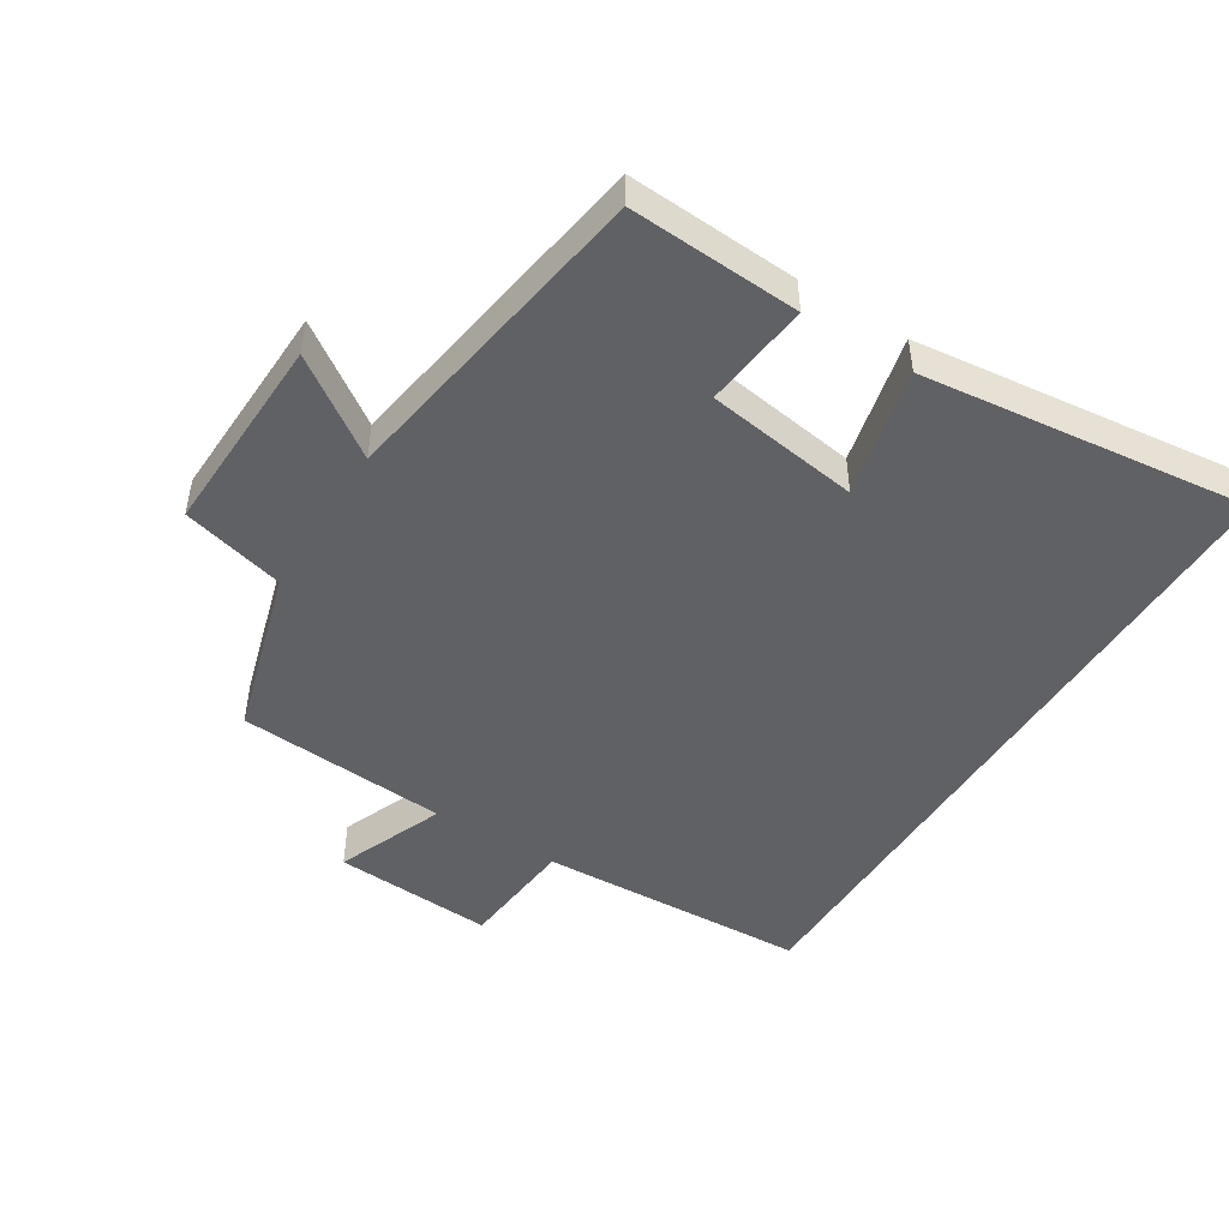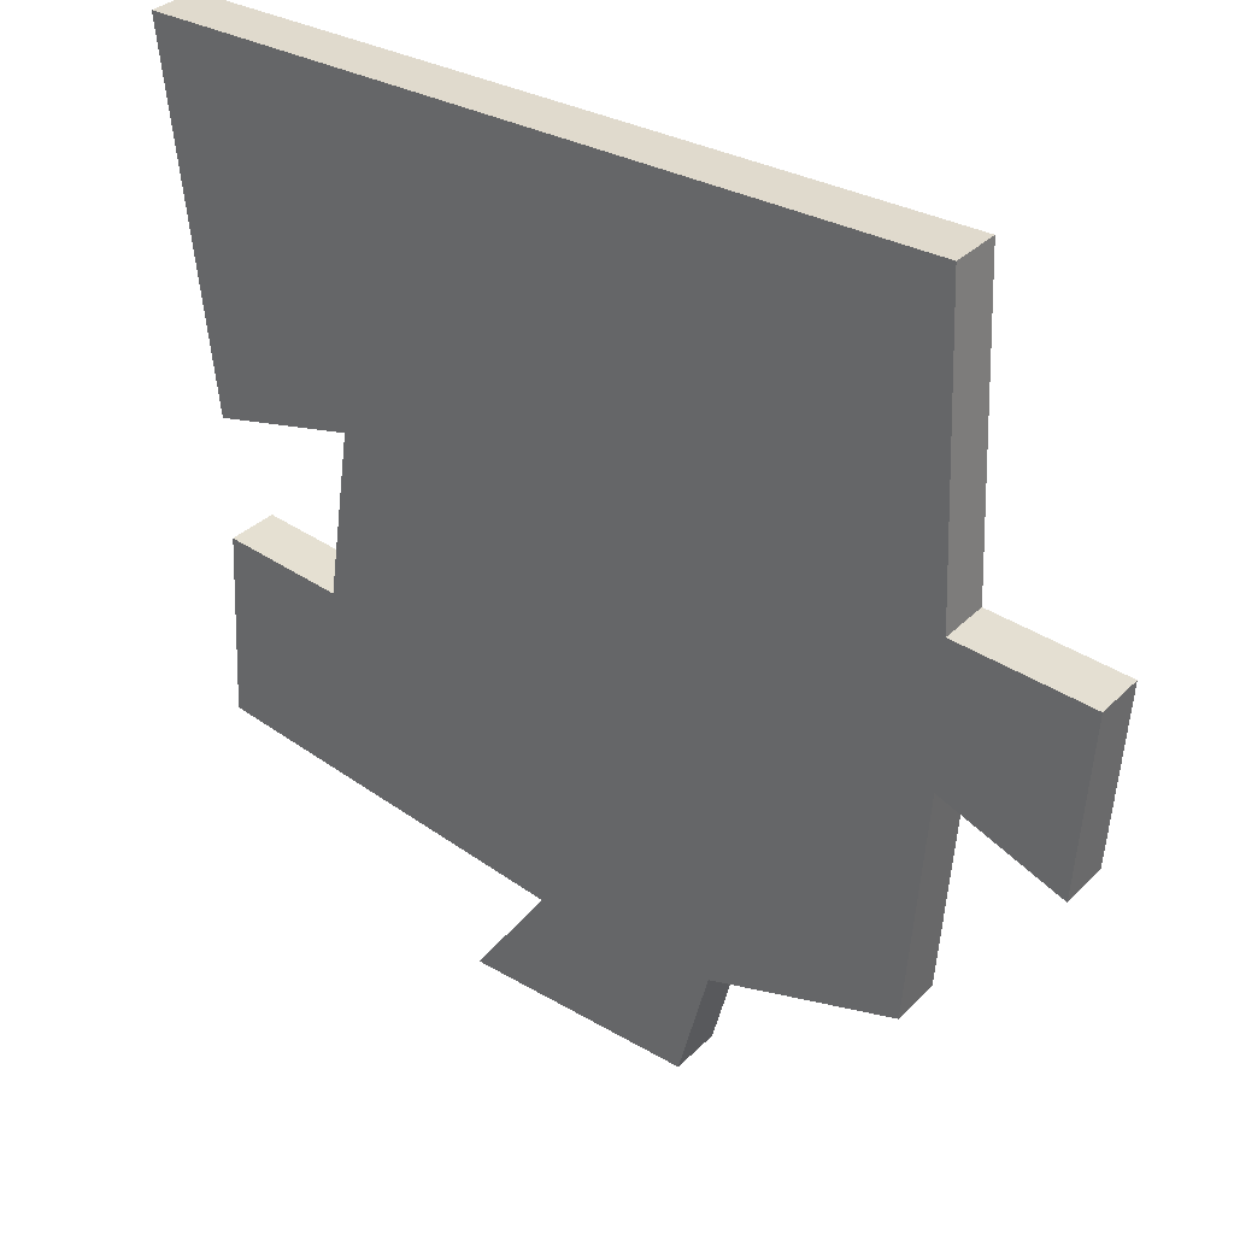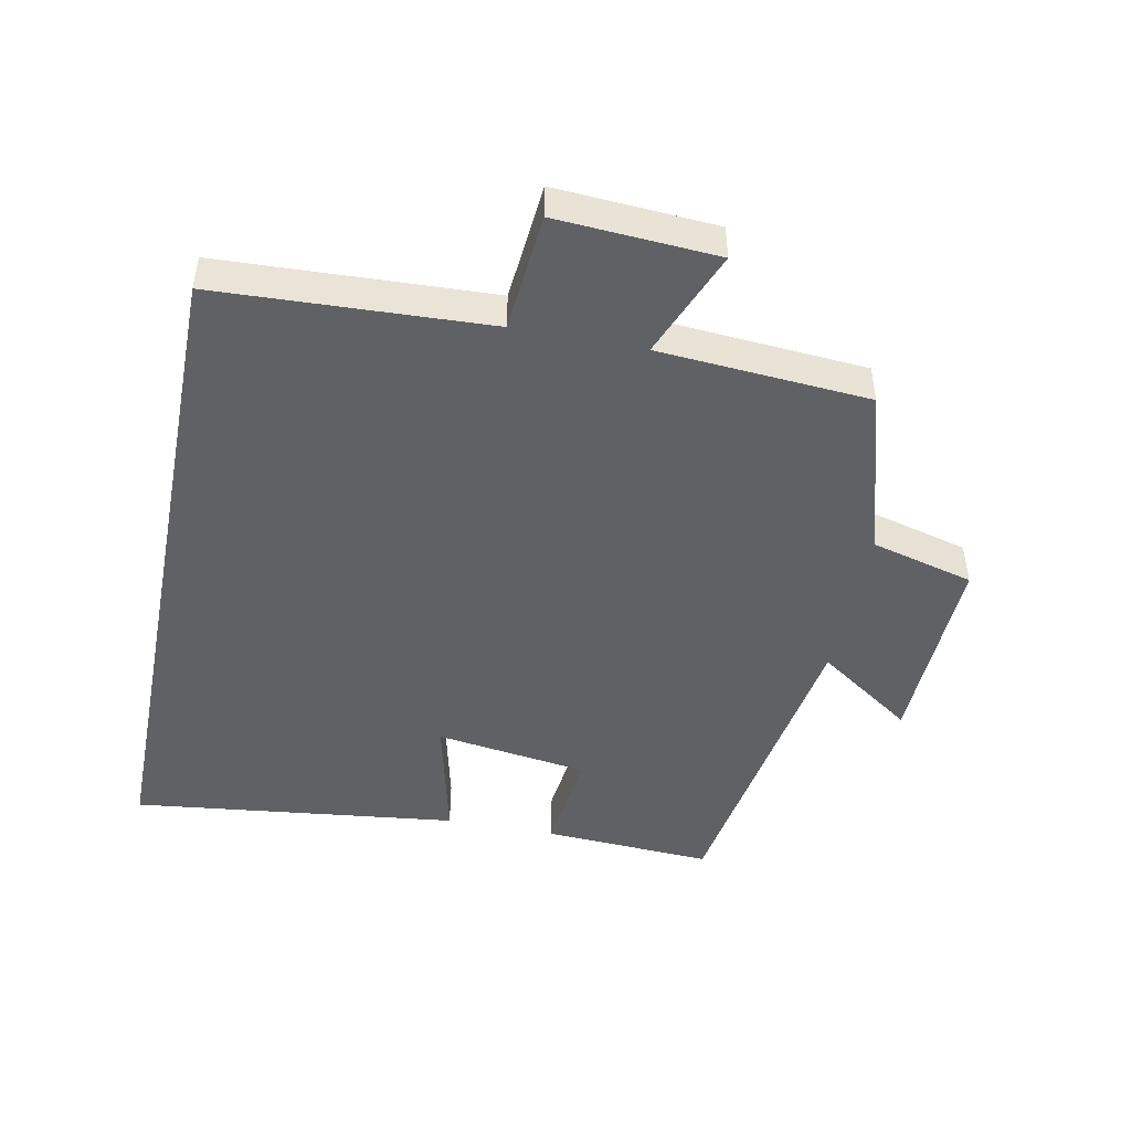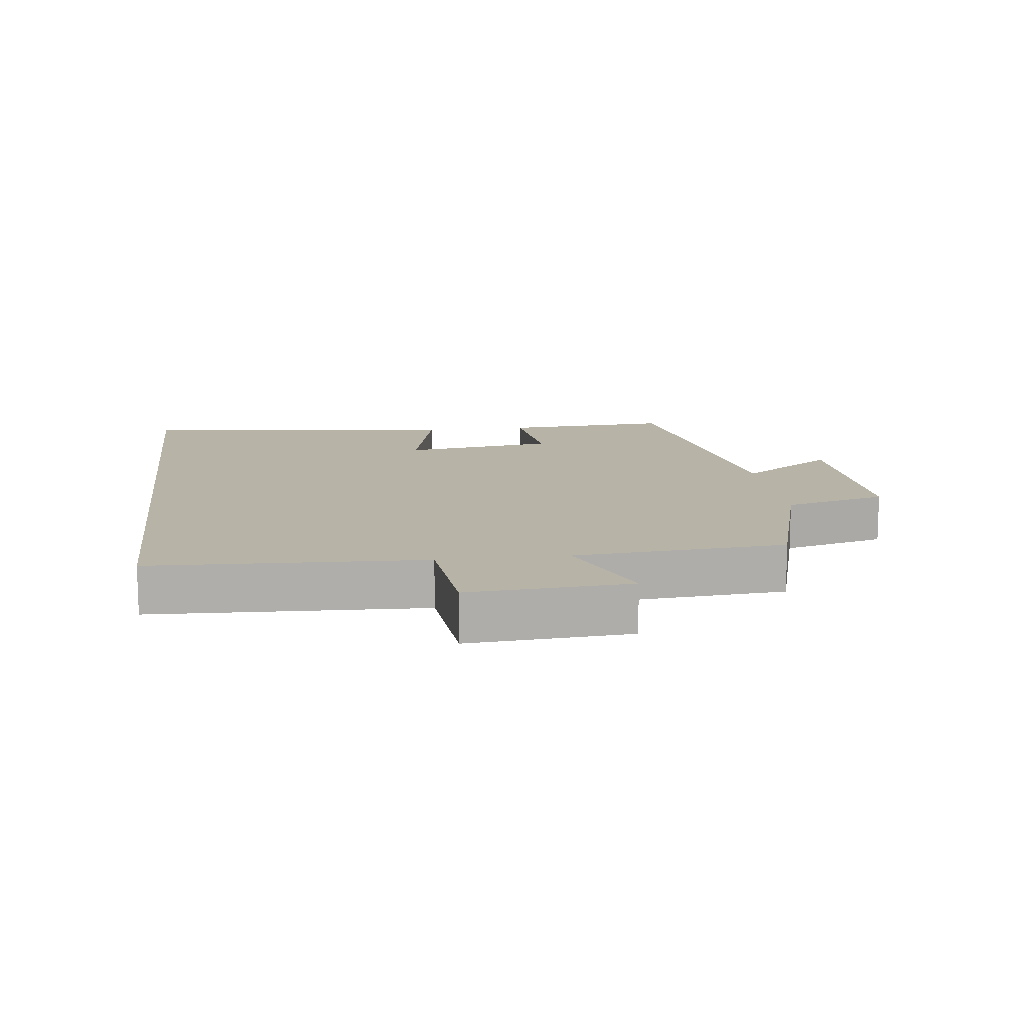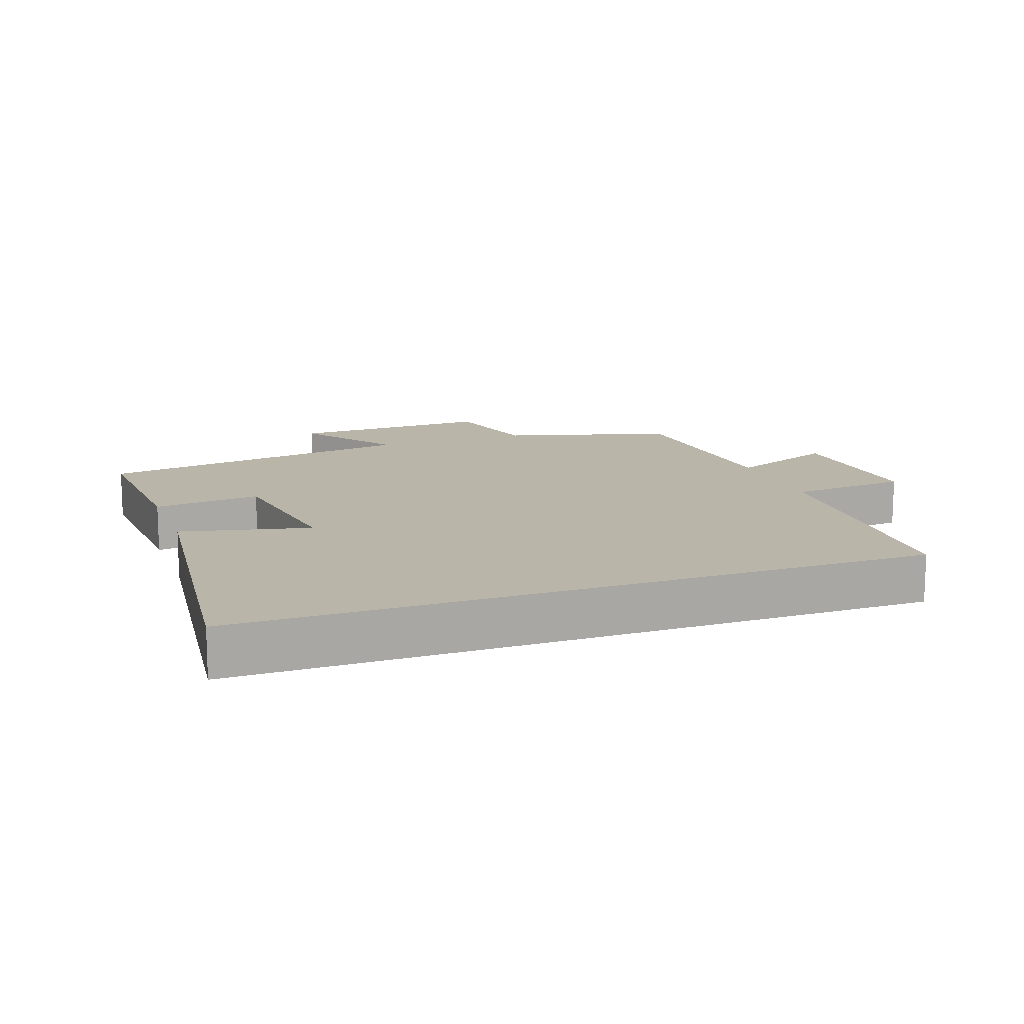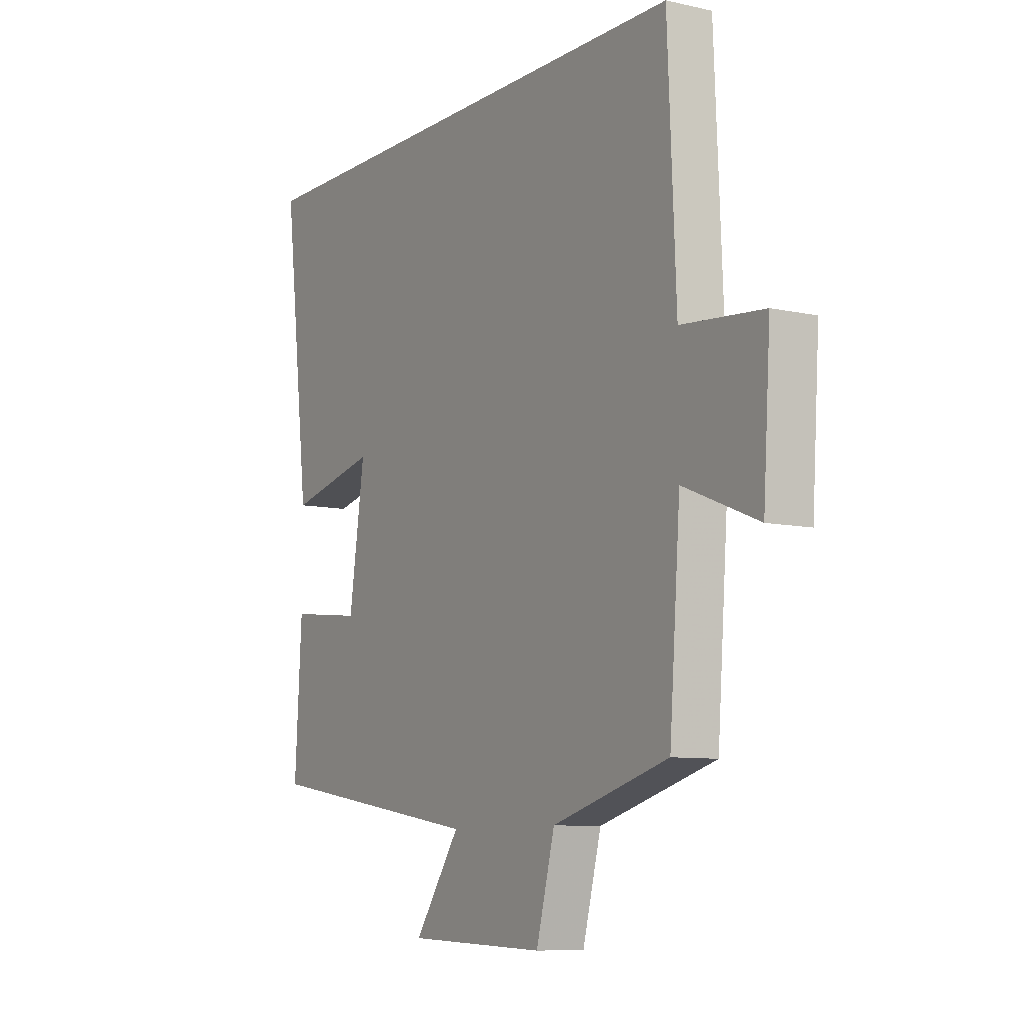
<metadata>
{"format":"obj","ext":"obj","renderer":"f3d","projection":"perspective","resolution":1024,"background":"white","views":[{"elev":-47.7,"azim":-122.0,"up":"+Y"},{"elev":33.1,"azim":37.0,"up":"+Z"},{"elev":-47.0,"azim":78.8,"up":"+Y"},{"elev":12.8,"azim":82.7,"up":"+Y"},{"elev":13.7,"azim":-19.9,"up":"+Y"},{"elev":-8.7,"azim":58.7,"up":"+Z"}]}
</metadata>
<code>
v -0.515 0.07 -0.423
v -0.5 0.07 -0.165
v -0.338 0.07 -0.183
v -0.304 0.07 0.049
v -0.5 0.07 0.003
v -0.558 0.07 0.5
v 0.482 0.07 0.5
v 0.5 0.07 0.088
v 0.68 0.07 0.072
v 0.664 0.07 -0.172
v 0.5 0.07 -0.106
v 0.476 0.07 -0.426
v 0.22 0.07 -0.5
v 0.179 0.07 -0.656
v -0.127 0.07 -0.646
v -0.026 0.07 -0.5
v -0.515 0 -0.423
v -0.5 0 -0.165
v -0.338 0 -0.183
v -0.304 0 0.049
v -0.5 0 0.003
v -0.558 0 0.5
v 0.482 0 0.5
v 0.5 0 0.088
v 0.68 0 0.072
v 0.664 0 -0.172
v 0.5 0 -0.106
v 0.476 0 -0.426
v 0.22 0 -0.5
v 0.179 0 -0.656
v -0.127 0 -0.646
v -0.026 0 -0.5
f 13 14 15 16
f 11 12 13 16
f 11 16 1
f 8 9 10 11
f 4 5 6 7
f 3 4 7 8
f 1 2 3
f 1 3 8 11
f 32 31 30 29
f 32 29 28 27
f 17 32 27
f 27 26 25 24
f 23 22 21 20
f 24 23 20 19
f 19 18 17
f 27 24 19 17
f 1 17 18 2
f 2 18 19 3
f 3 19 20 4
f 4 20 21 5
f 5 21 22 6
f 6 22 23 7
f 7 23 24 8
f 8 24 25 9
f 9 25 26 10
f 10 26 27 11
f 11 27 28 12
f 12 28 29 13
f 13 29 30 14
f 14 30 31 15
f 15 31 32 16
f 16 32 17 1

</code>
